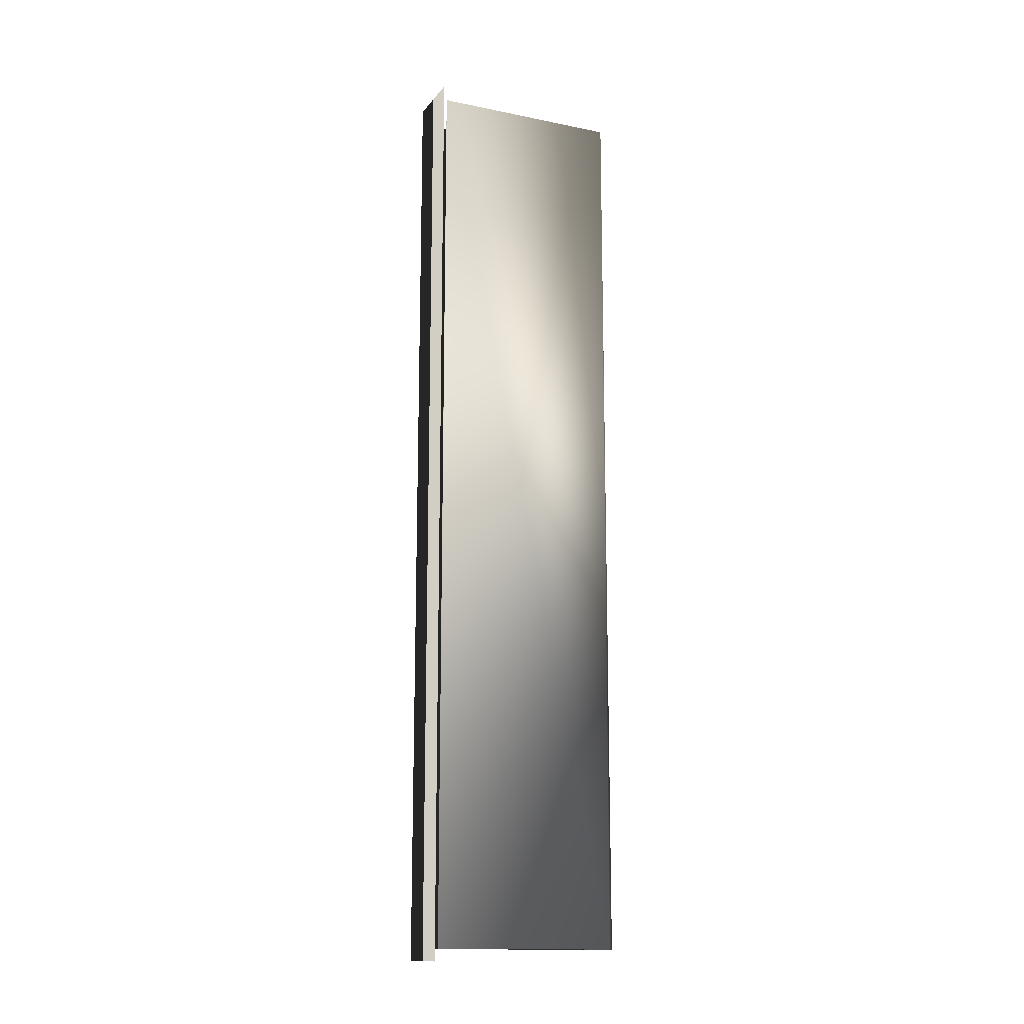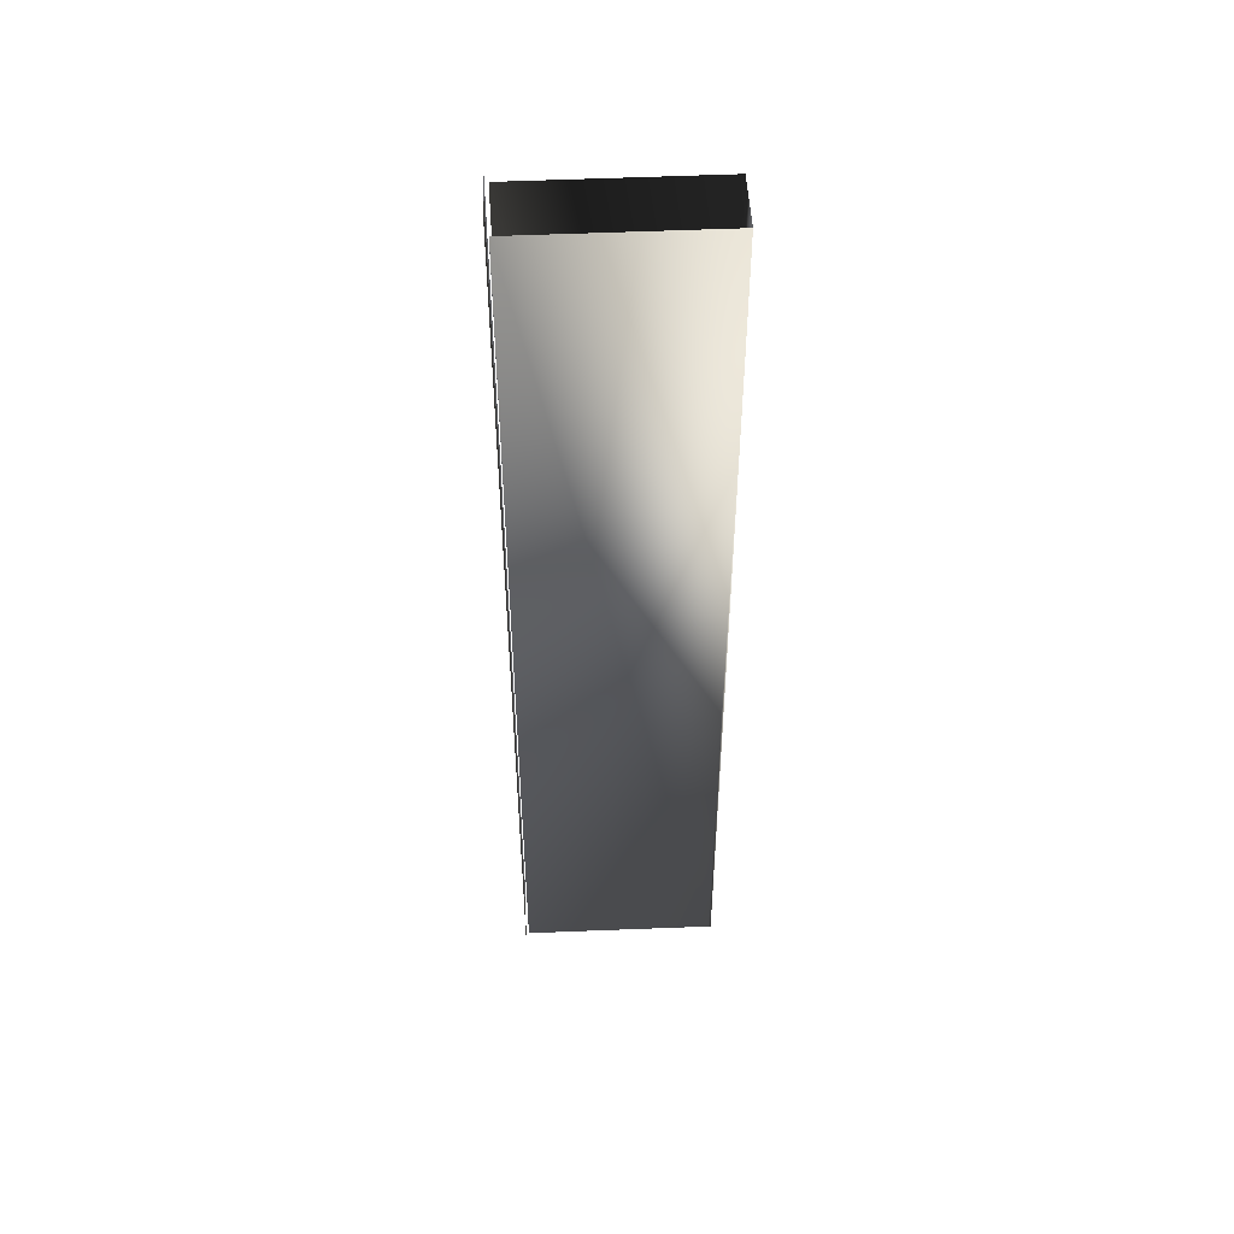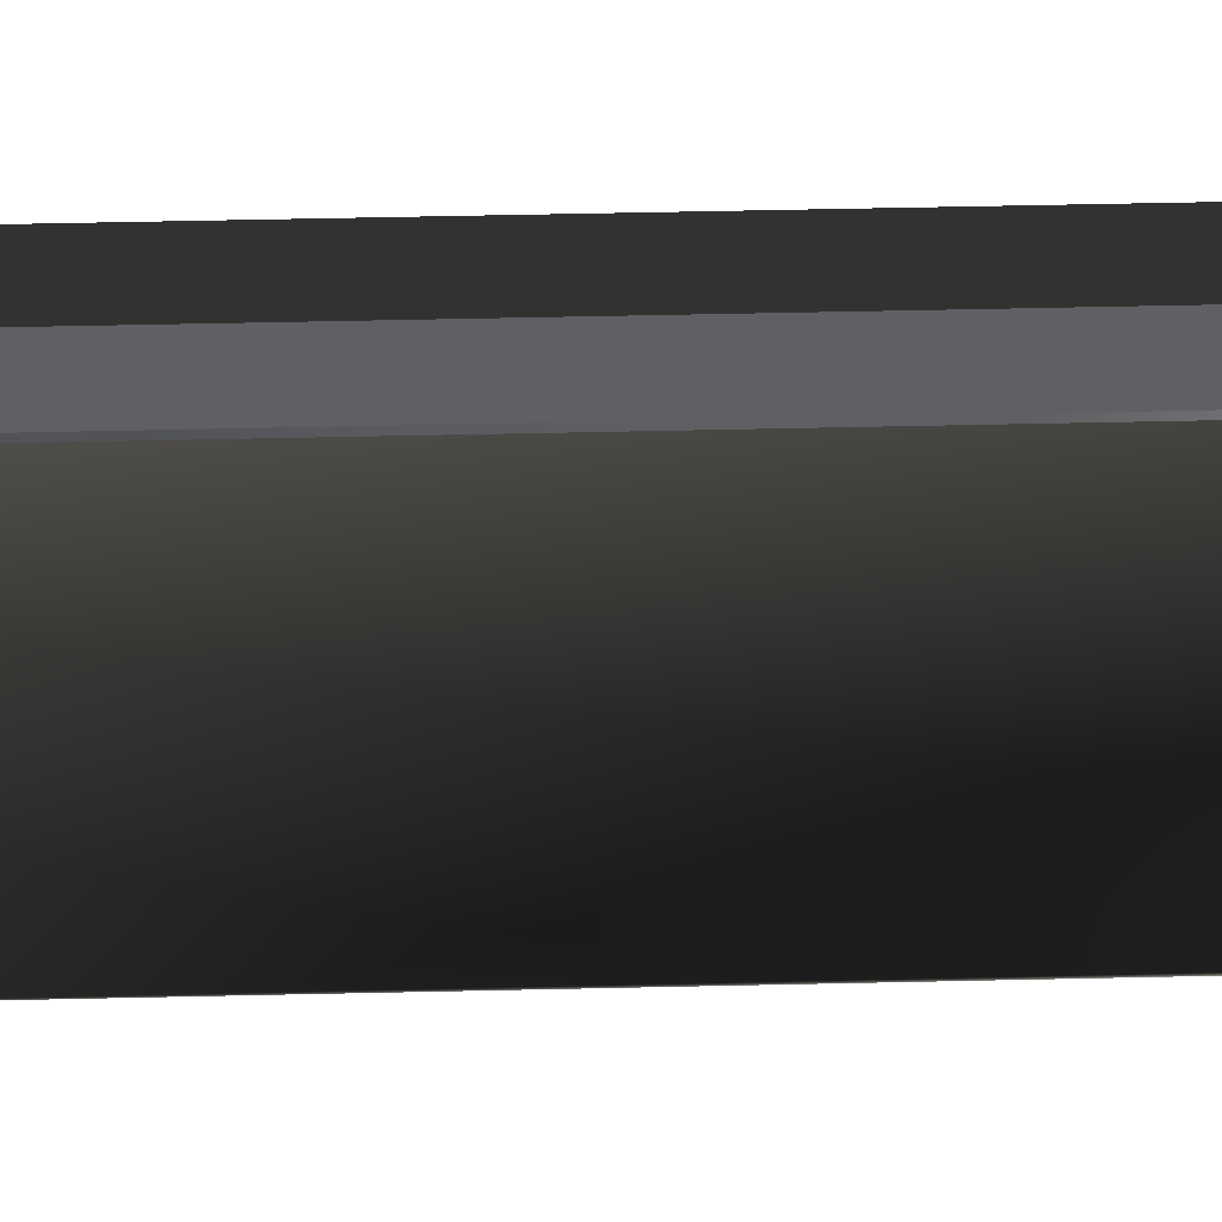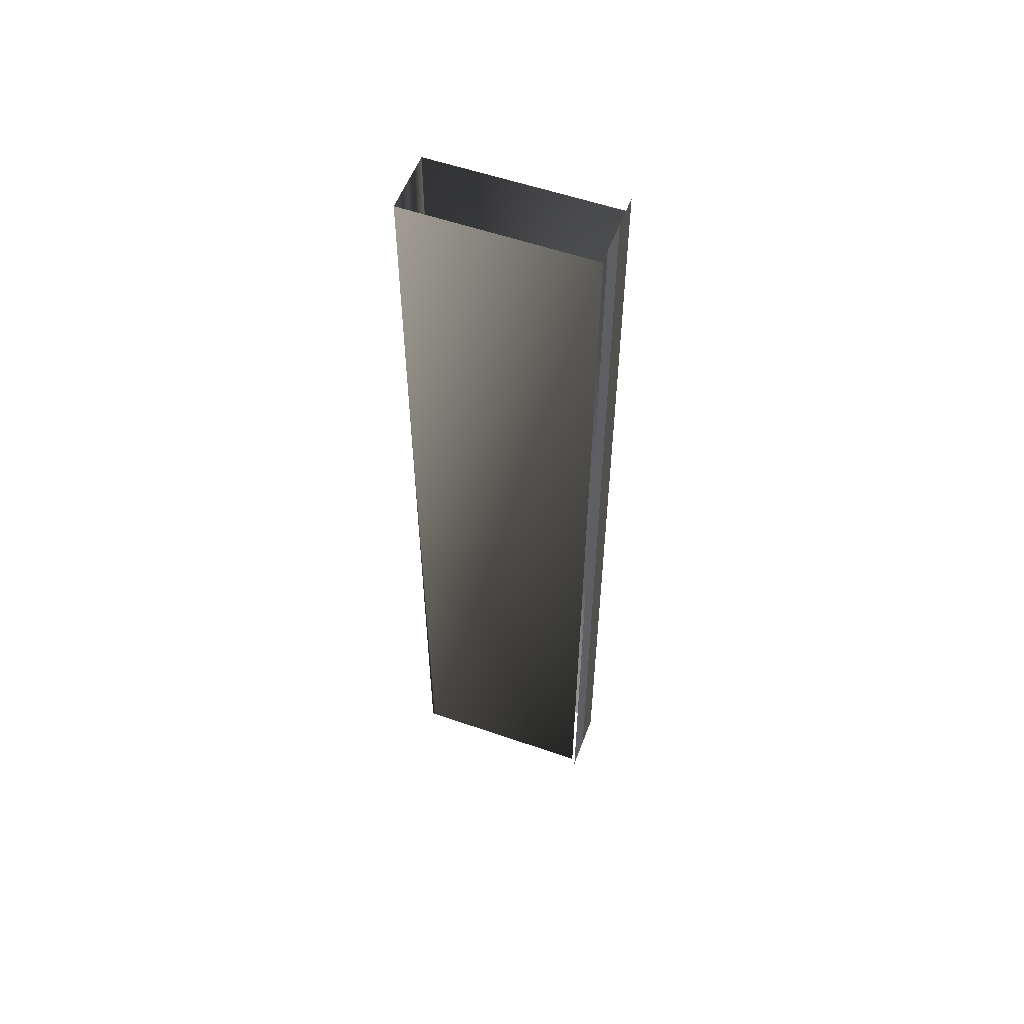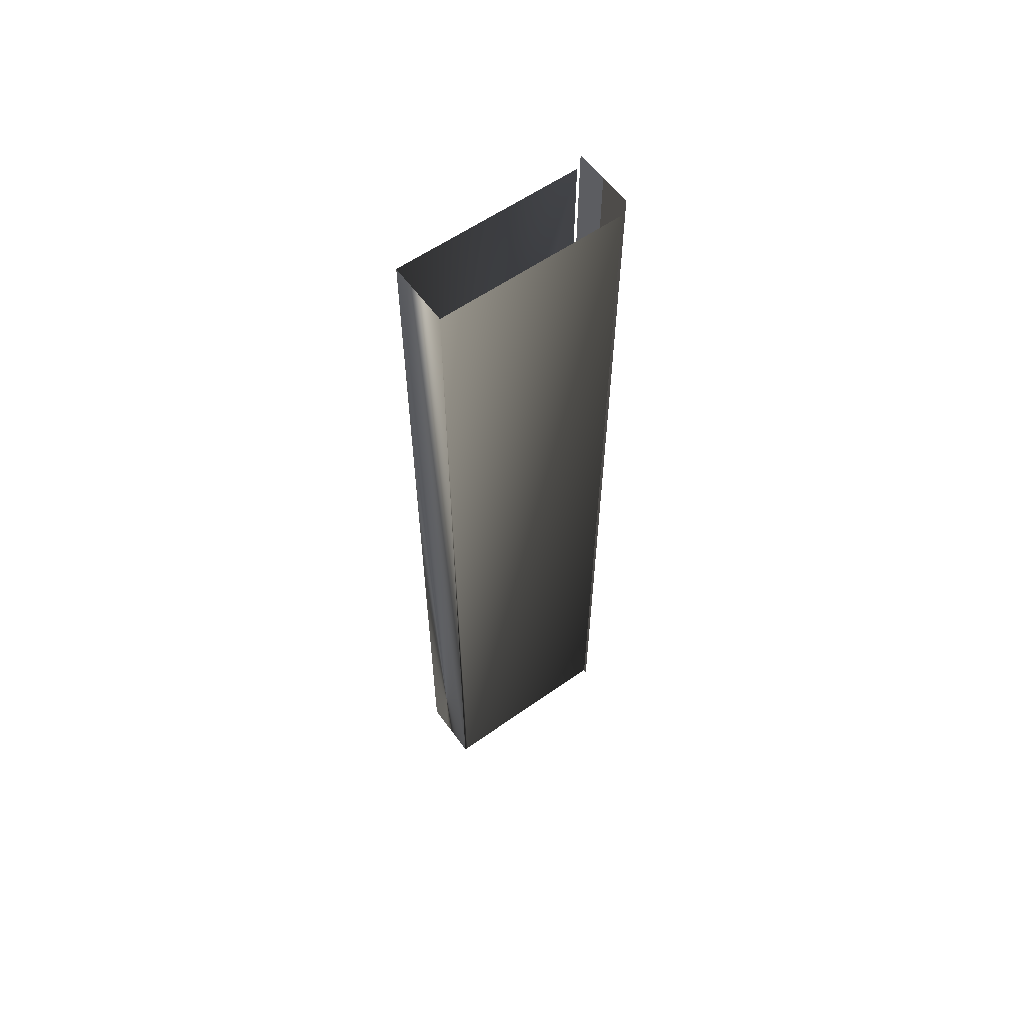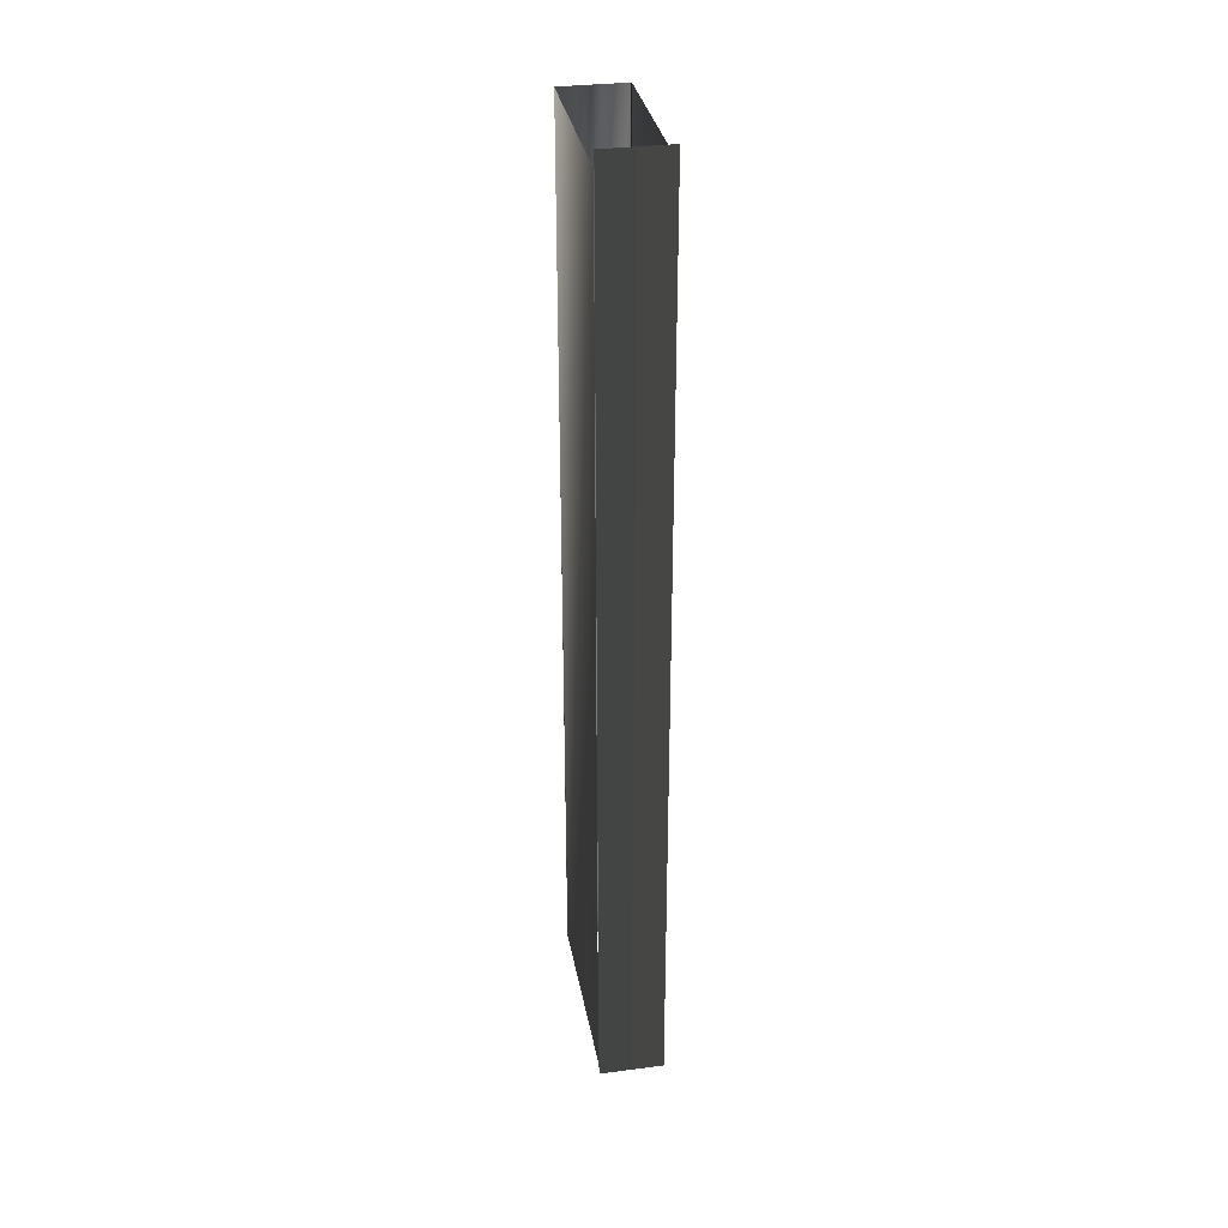
<metadata>
{"format":"obj","ext":"obj","renderer":"f3d","projection":"perspective","resolution":1024,"background":"white","views":[{"elev":-14.5,"azim":-114.3,"up":"+Z"},{"elev":48.3,"azim":-92.6,"up":"+Z"},{"elev":47.6,"azim":88.5,"up":"+Y"},{"elev":54.8,"azim":110.2,"up":"+Z"},{"elev":59.4,"azim":54.1,"up":"+Z"},{"elev":32.3,"azim":169.8,"up":"+Z"}]}
</metadata>
<code>
o model.004_model.040
v 0.7976 0.4038 0.2891
v 0.7976 0.4038 -0.2891
v 0.7577 0.4038 0.2891
v 0.7577 0.4038 -0.2891
v 0.7976 0.2841 0.2799
v 0.7971 0.2841 -0.282
v 0.7583 0.2841 0.2799
v 0.7577 0.2841 -0.282
v 0.7577 0.2856 -0.282
v 0.7577 0.2841 0.2799
v 0.7577 0.4017 0.2794
v 0.7577 0.4018 -0.2818
v 0.7976 0.2841 -0.282
v 0.7577 0.4018 0.2794
v 0.7976 0.4017 -0.2818
v 0.7976 0.2856 -0.282
v 0.7976 0.4017 0.2793
f 1 2 3
f 4 3 2
f 5 6 7
f 8 7 6
f 9 10 11
f 11 12 9
f 5 13 6
f 8 10 7
f 9 8 10
f 11 14 12
f 15 16 17
f 5 16 13
f 5 17 16

</code>
